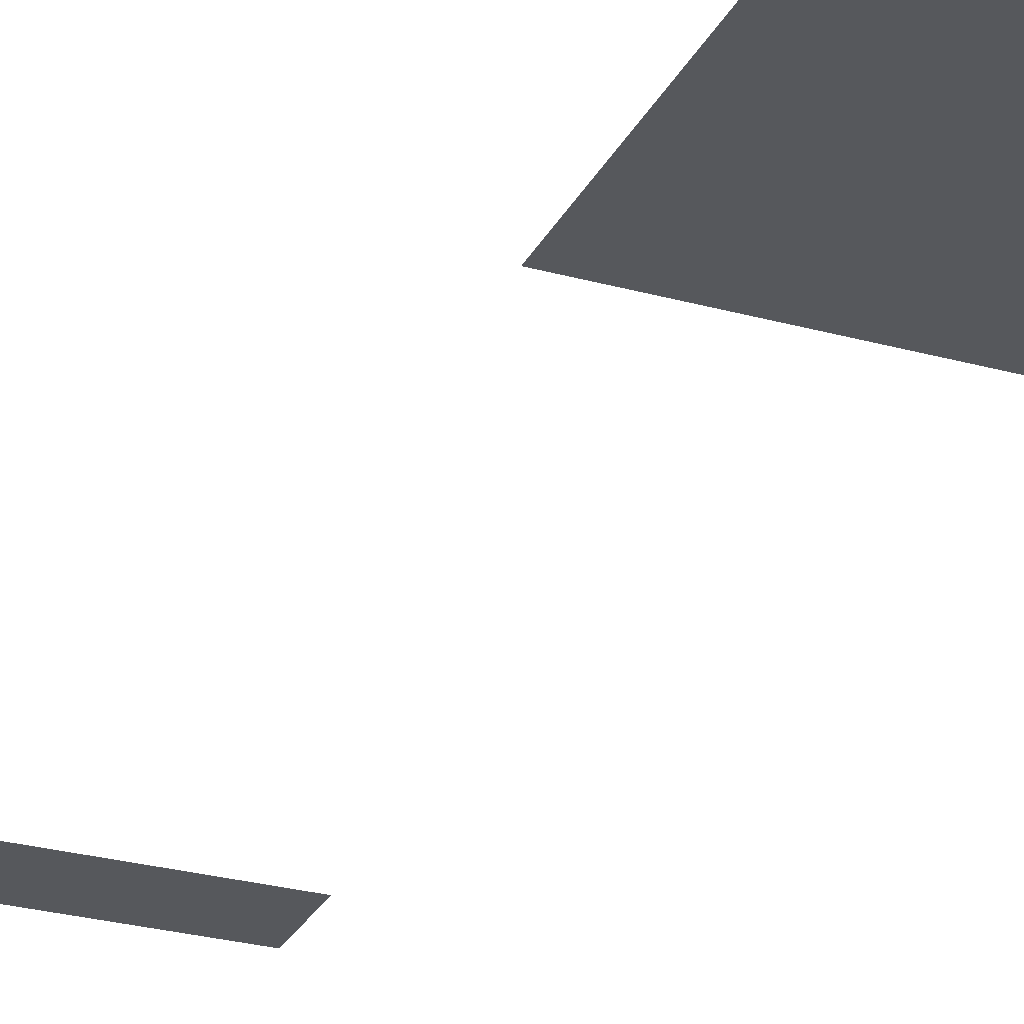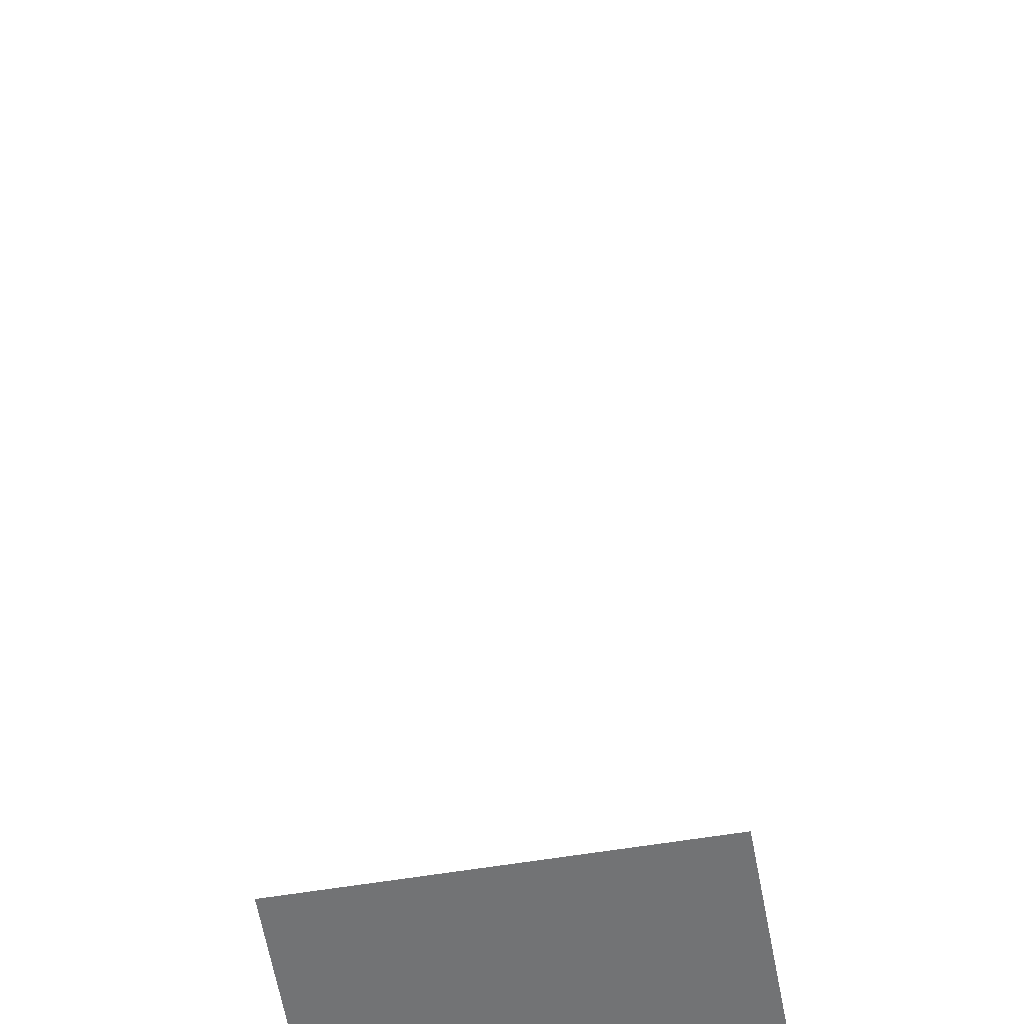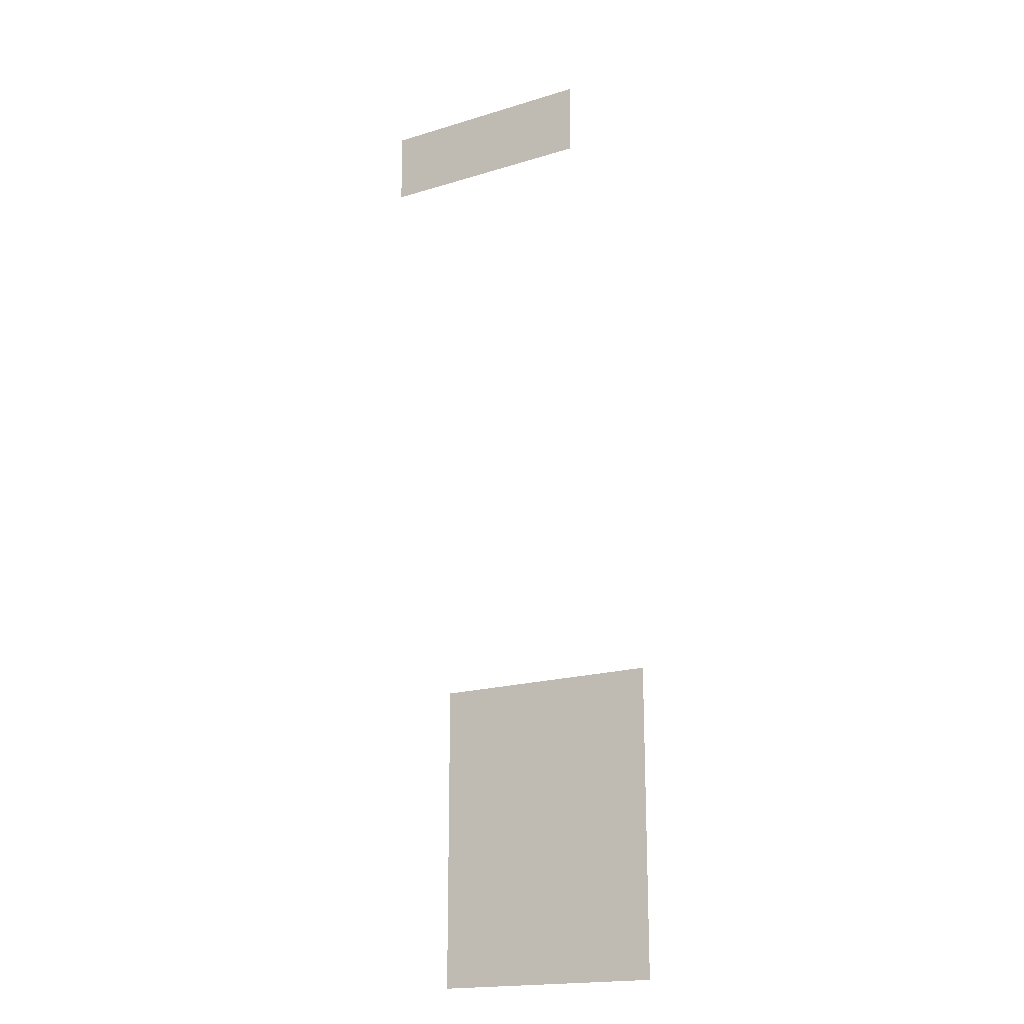
<metadata>
{"format":"obj","ext":"obj","renderer":"f3d","projection":"perspective","resolution":1024,"background":"white","views":[{"elev":-28.0,"azim":-22.8,"up":"+Z"},{"elev":-55.7,"azim":-170.1,"up":"+Z"},{"elev":-18.4,"azim":30.5,"up":"+Y"}]}
</metadata>
<code>
v -624 -48 0
v -672 -48 0
v -672 0 0
v -624 0 0
v -672 -48 0
v -720 -48 0
v -720 0 0
v -672 0 0
v -720 -48 0
v -768 -48 0
v -768 0 0
v -720 0 0
v -576 -480 0
v -624 -480 0
v -624 -432 0
v -576 -432 0
v -624 -480 0
v -672 -480 0
v -672 -432 0
v -624 -432 0
v -672 -480 0
v -720 -480 0
v -720 -432 0
v -672 -432 0
v -576 -528 0
v -624 -528 0
v -624 -480 0
v -576 -480 0
v -624 -528 0
v -672 -528 0
v -672 -480 0
v -624 -480 0
v -672 -528 0
v -720 -528 0
v -720 -480 0
v -672 -480 0
v -576 -576 0
v -624 -576 0
v -624 -528 0
v -576 -528 0
v -624 -576 0
v -672 -576 0
v -672 -528 0
v -624 -528 0
v -672 -576 0
v -720 -576 0
v -720 -528 0
v -672 -528 0
v -576 -624 0
v -624 -624 0
v -624 -576 0
v -576 -576 0
v -624 -624 0
v -672 -624 0
v -672 -576 0
v -624 -576 0
v -672 -624 0
v -720 -624 0
v -720 -576 0
v -672 -576 0
g Hill_mesh_0046
f 1 2 3 4
f 5 6 7 8
f 9 10 11 12
f 13 14 15 16
f 17 18 19 20
f 21 22 23 24
f 25 26 27 28
f 29 30 31 32
f 33 34 35 36
f 37 38 39 40
f 41 42 43 44
f 45 46 47 48
f 49 50 51 52
f 53 54 55 56
f 57 58 59 60

</code>
